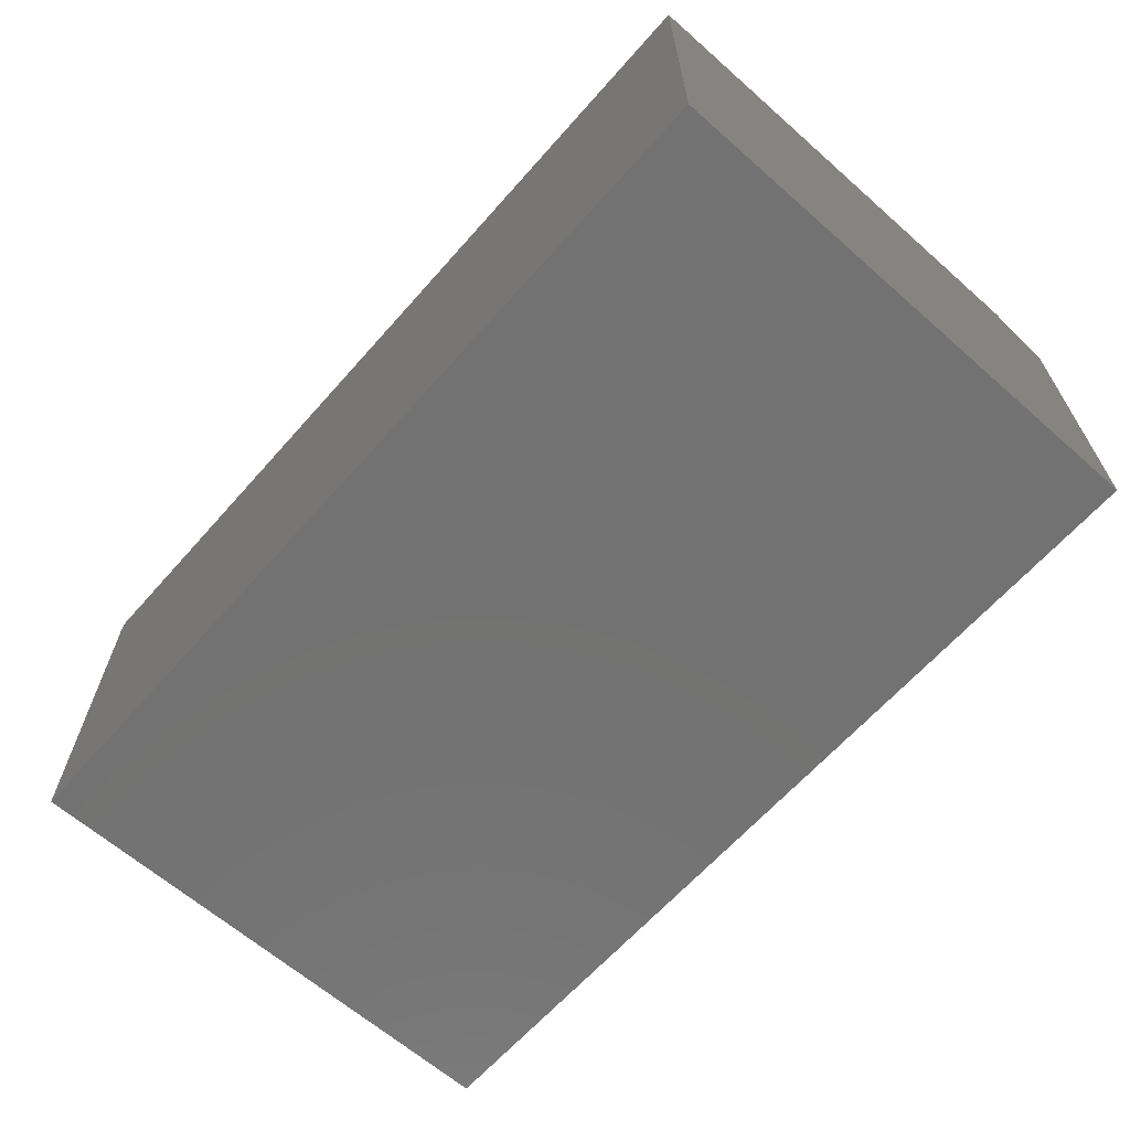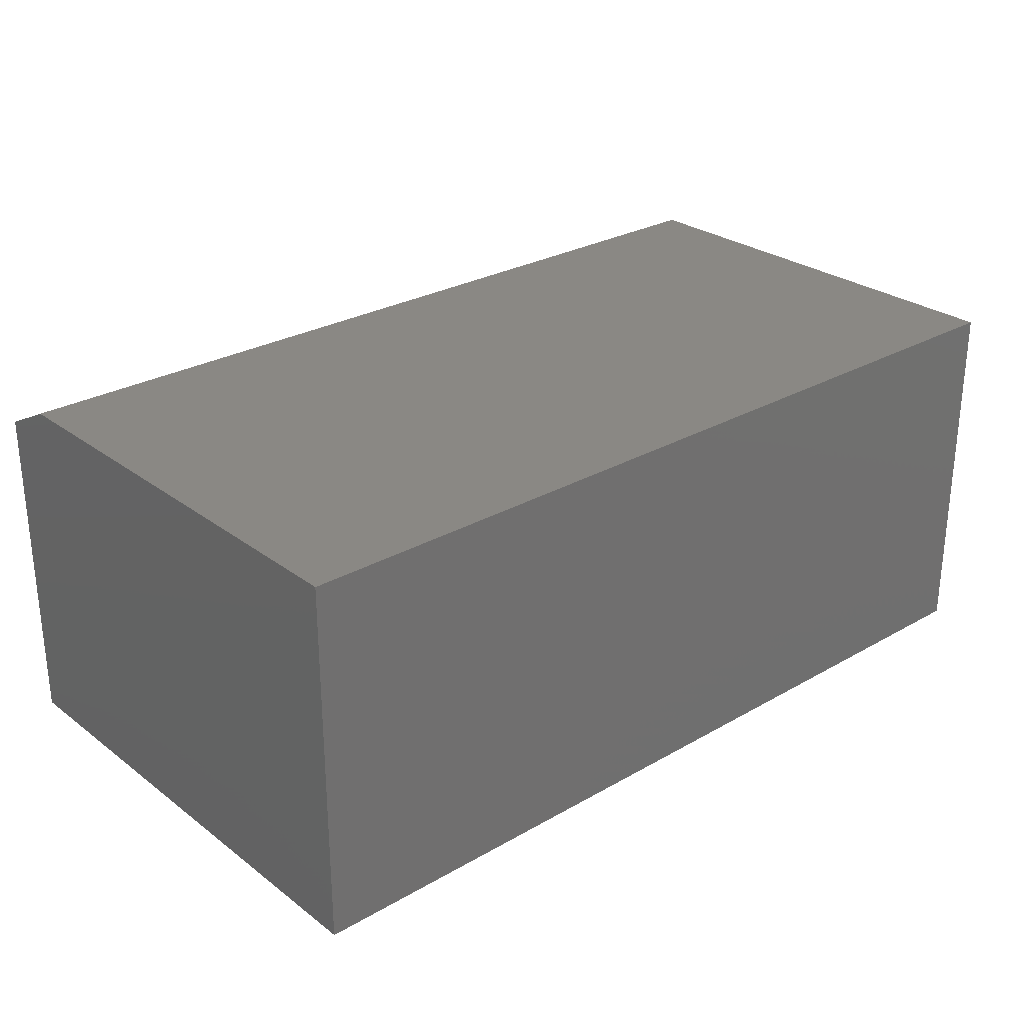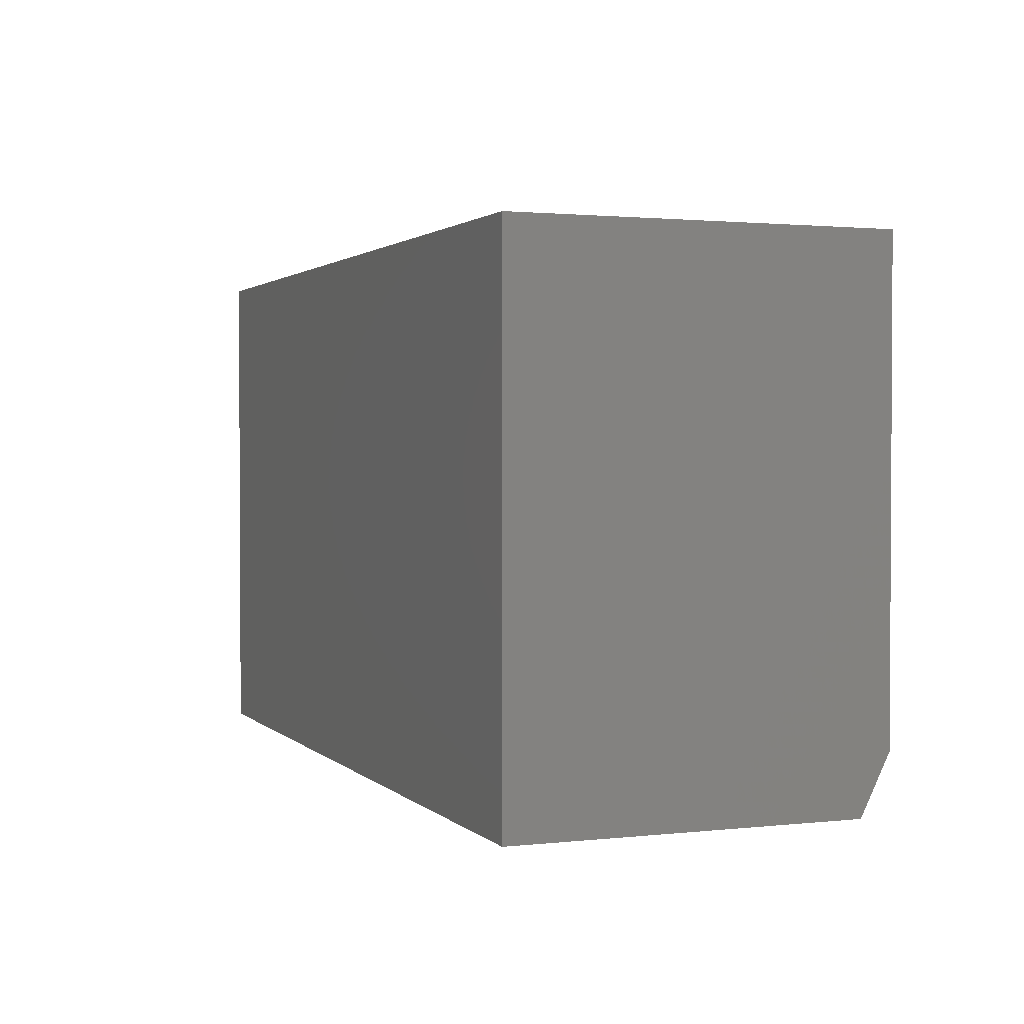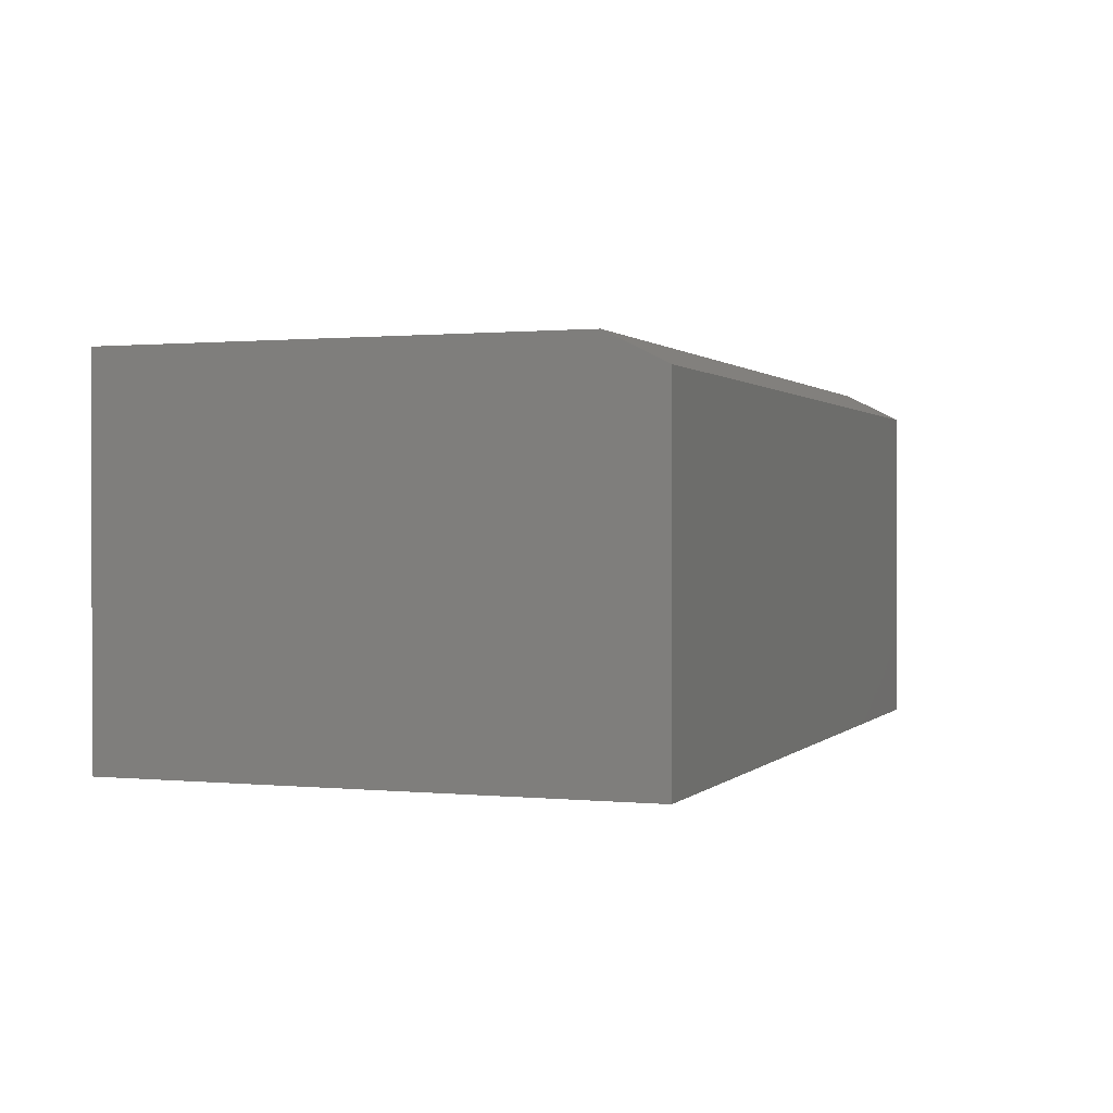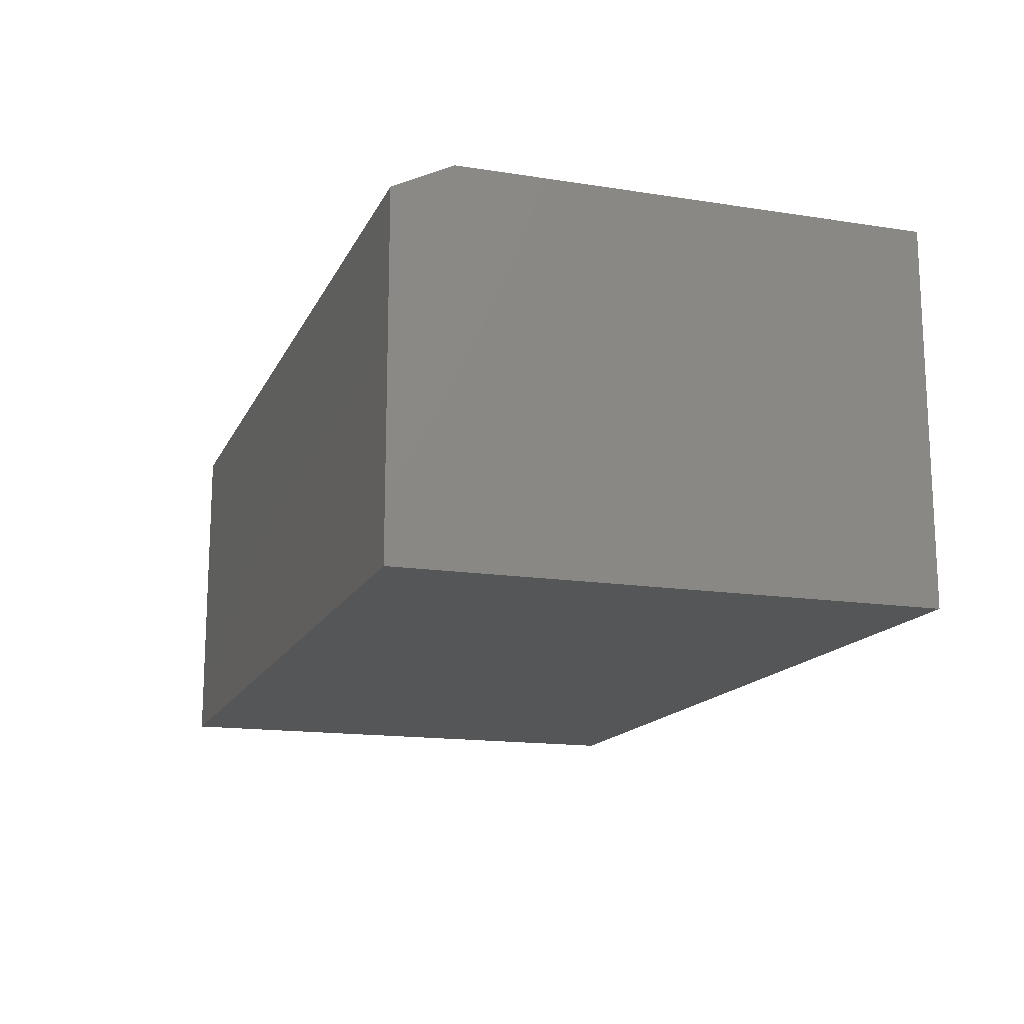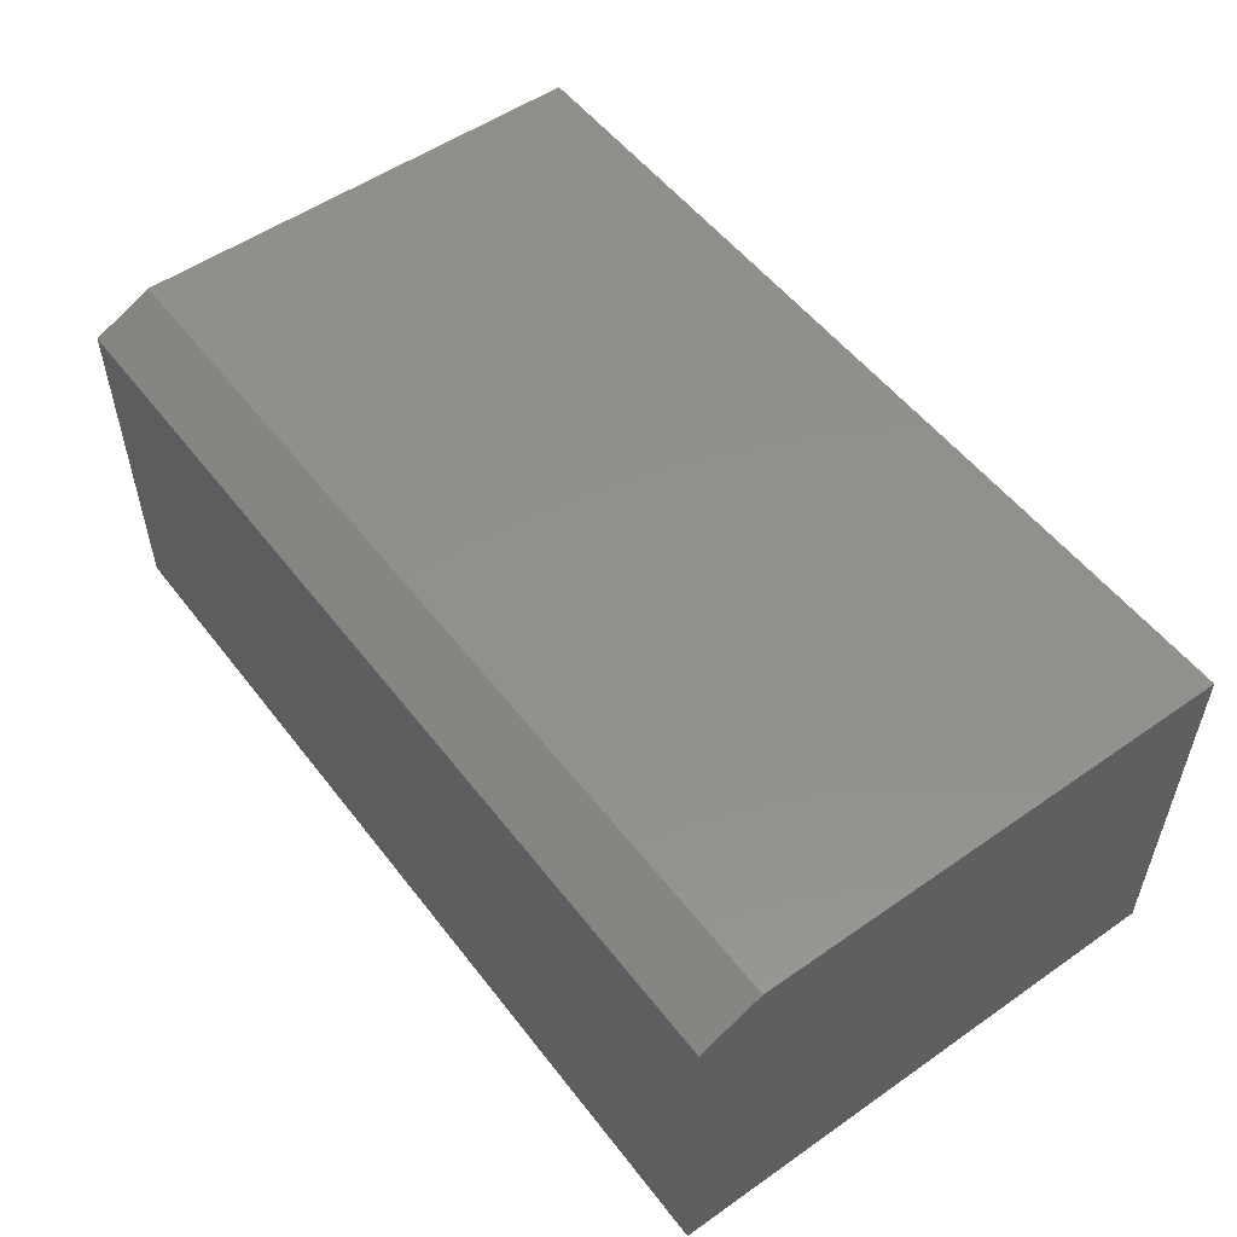
<metadata>
{"format":"stl","ext":"stl","renderer":"f3d","projection":"perspective","resolution":1024,"background":"white","views":[{"elev":-64.4,"azim":48.5,"up":"+Y"},{"elev":27.5,"azim":-41.3,"up":"+Y"},{"elev":1.8,"azim":68.5,"up":"+Z"},{"elev":0.8,"azim":110.3,"up":"+Y"},{"elev":-15.3,"azim":-108.4,"up":"+Y"},{"elev":53.3,"azim":-126.7,"up":"+Y"}]}
</metadata>
<code>
# stl→obj: 10 verts, 16 faces
v 0.01579 0 0.06266
v 0.01579 0 0.4342
v 0.7342 0 0.06266
v 0.7342 0 0.4342
v 0.01579 -0.2969 0.4342
v 0.01579 -0.2969 0.01579
v 0.01579 -0.02344 0.01579
v 0.7342 -0.2969 0.4342
v 0.7342 -0.2969 0.01579
v 0.7342 -0.02344 0.01579
f 1 2 3
f 3 2 4
f 5 2 6
f 6 2 1
f 6 1 7
f 4 8 3
f 3 8 9
f 3 9 10
f 6 7 9
f 9 7 10
f 7 1 10
f 10 1 3
f 6 9 5
f 5 9 8
f 8 4 5
f 5 4 2

</code>
